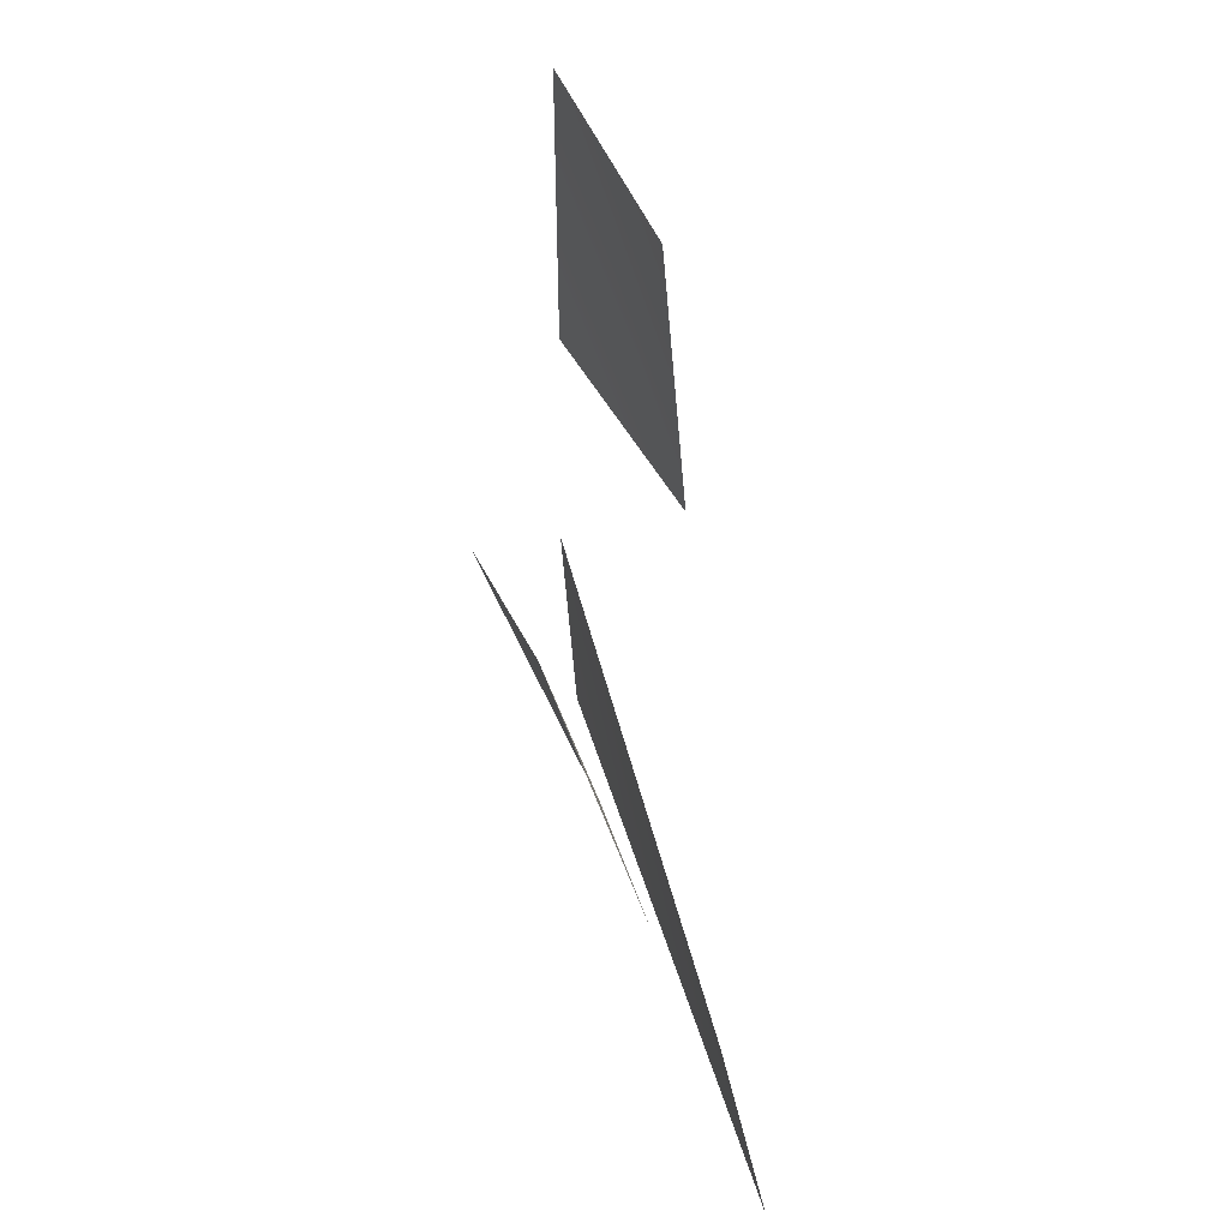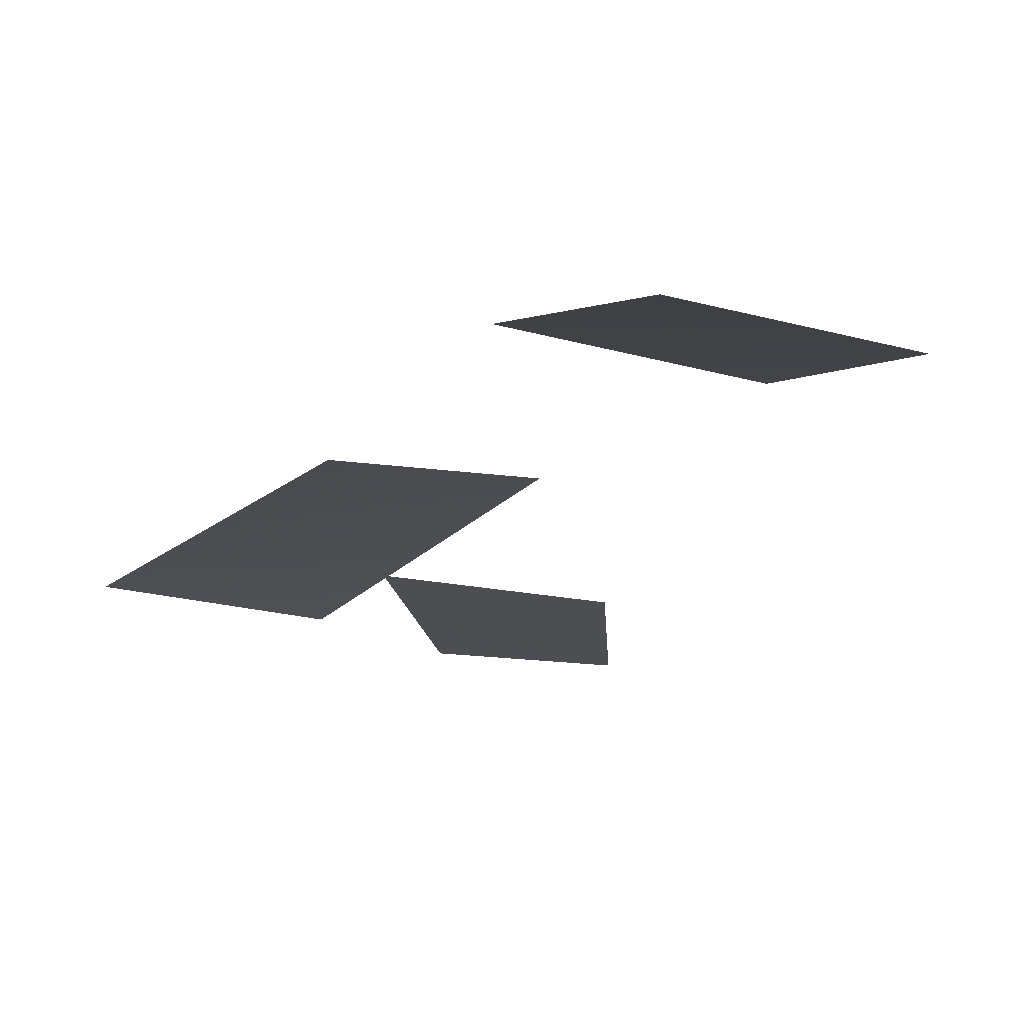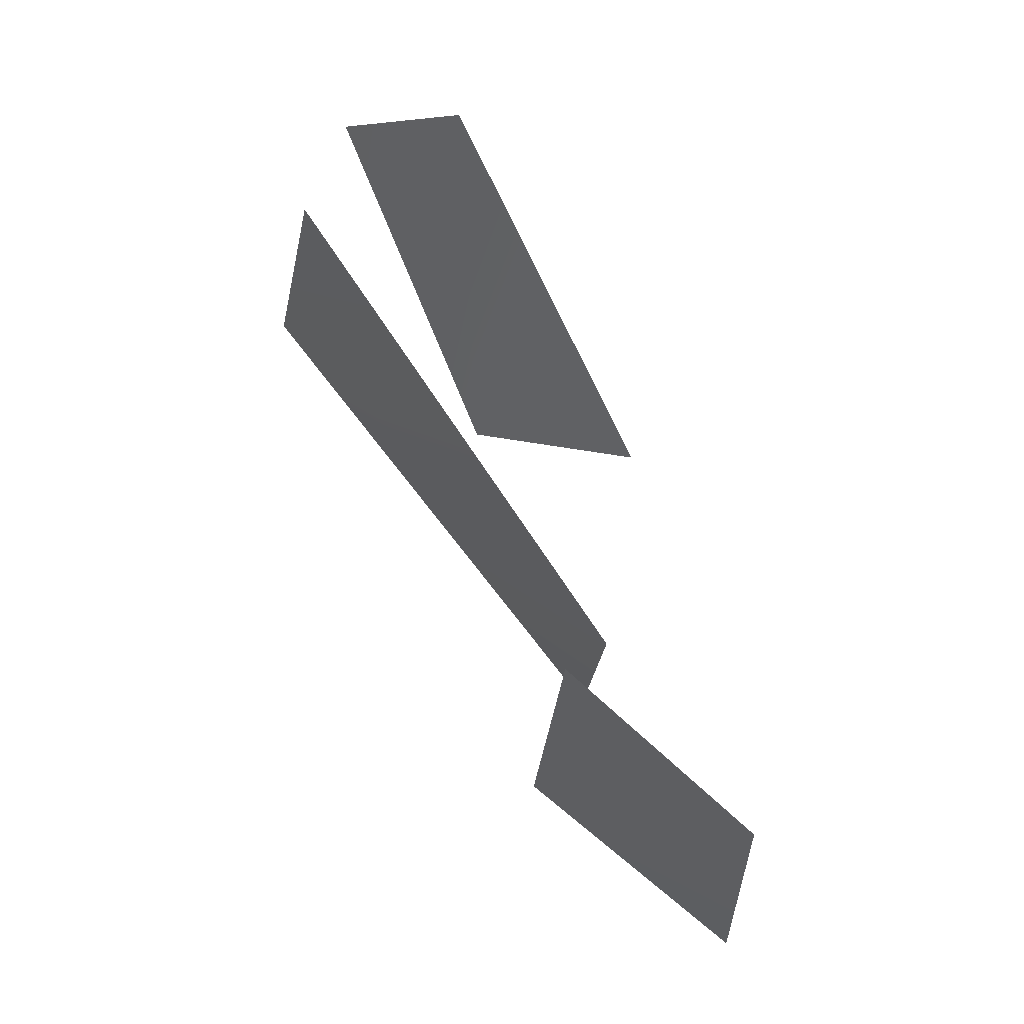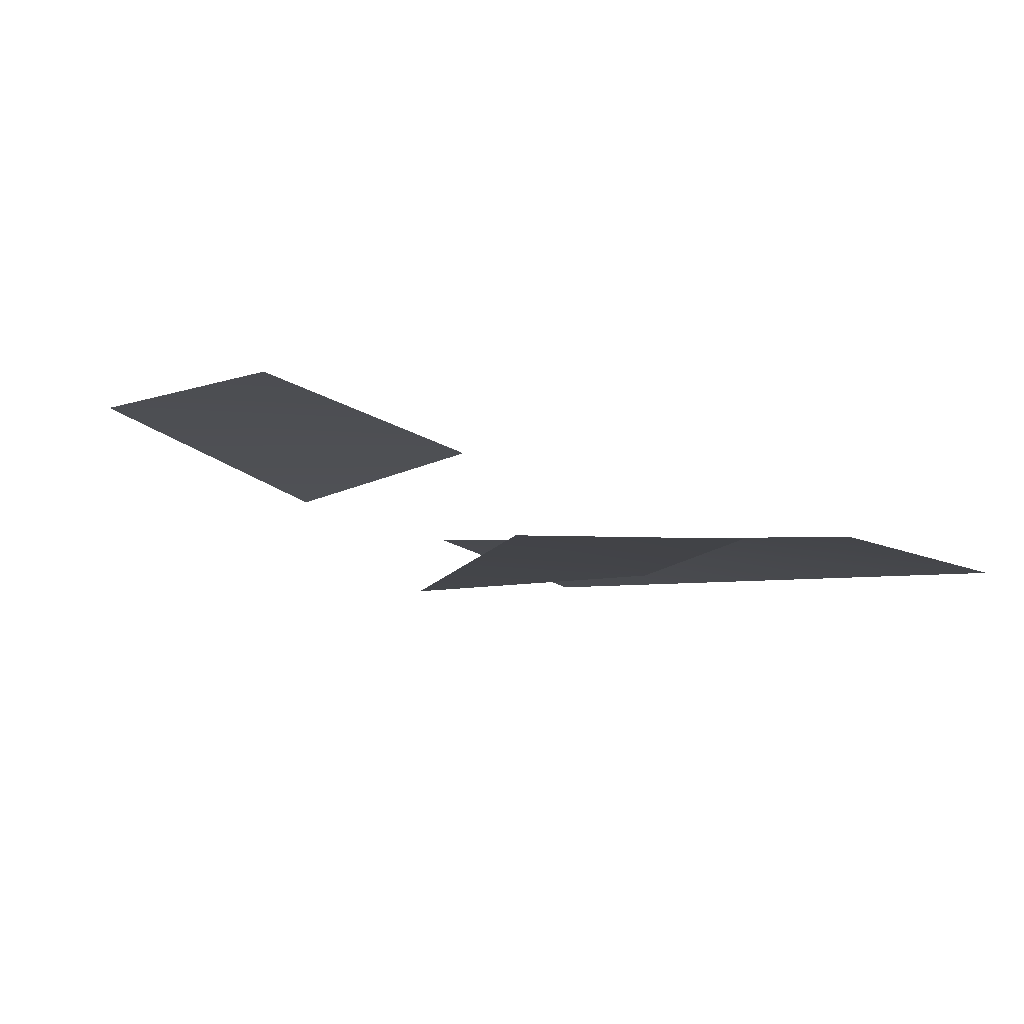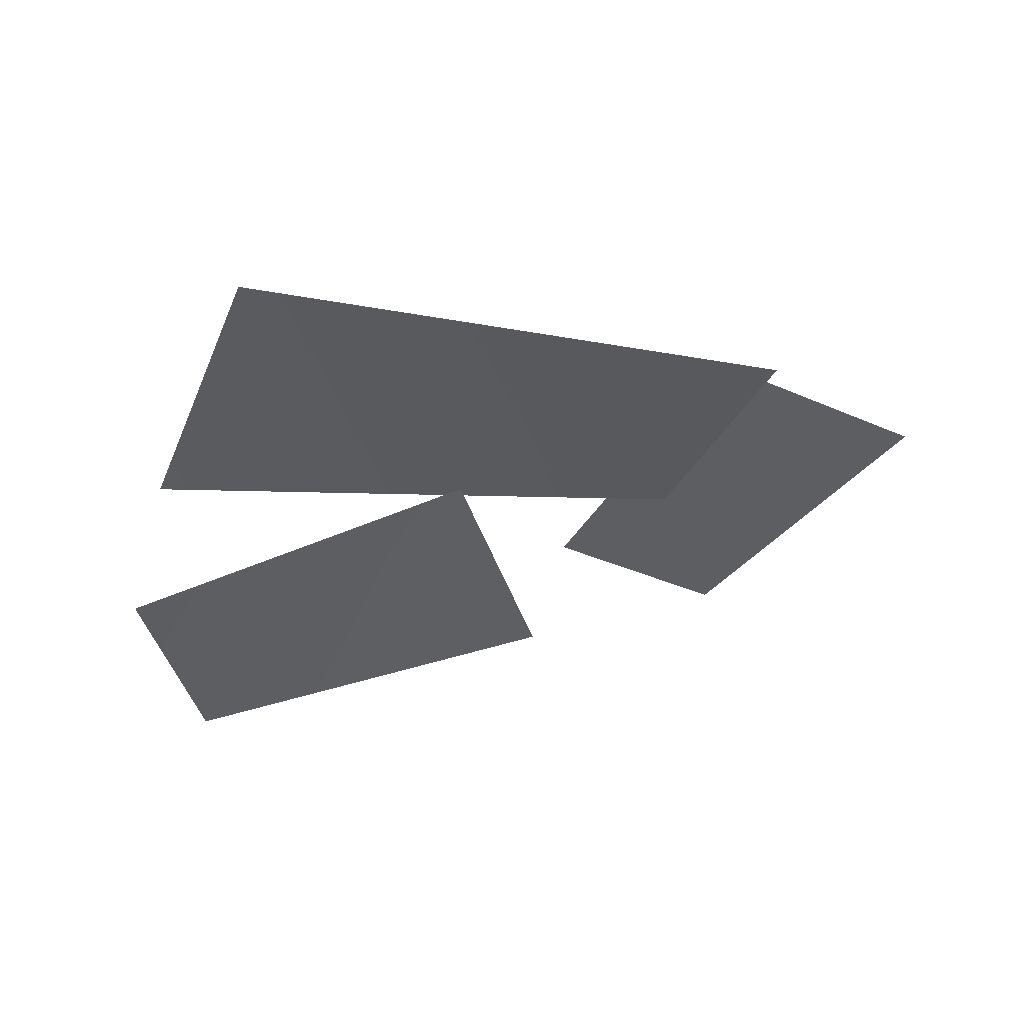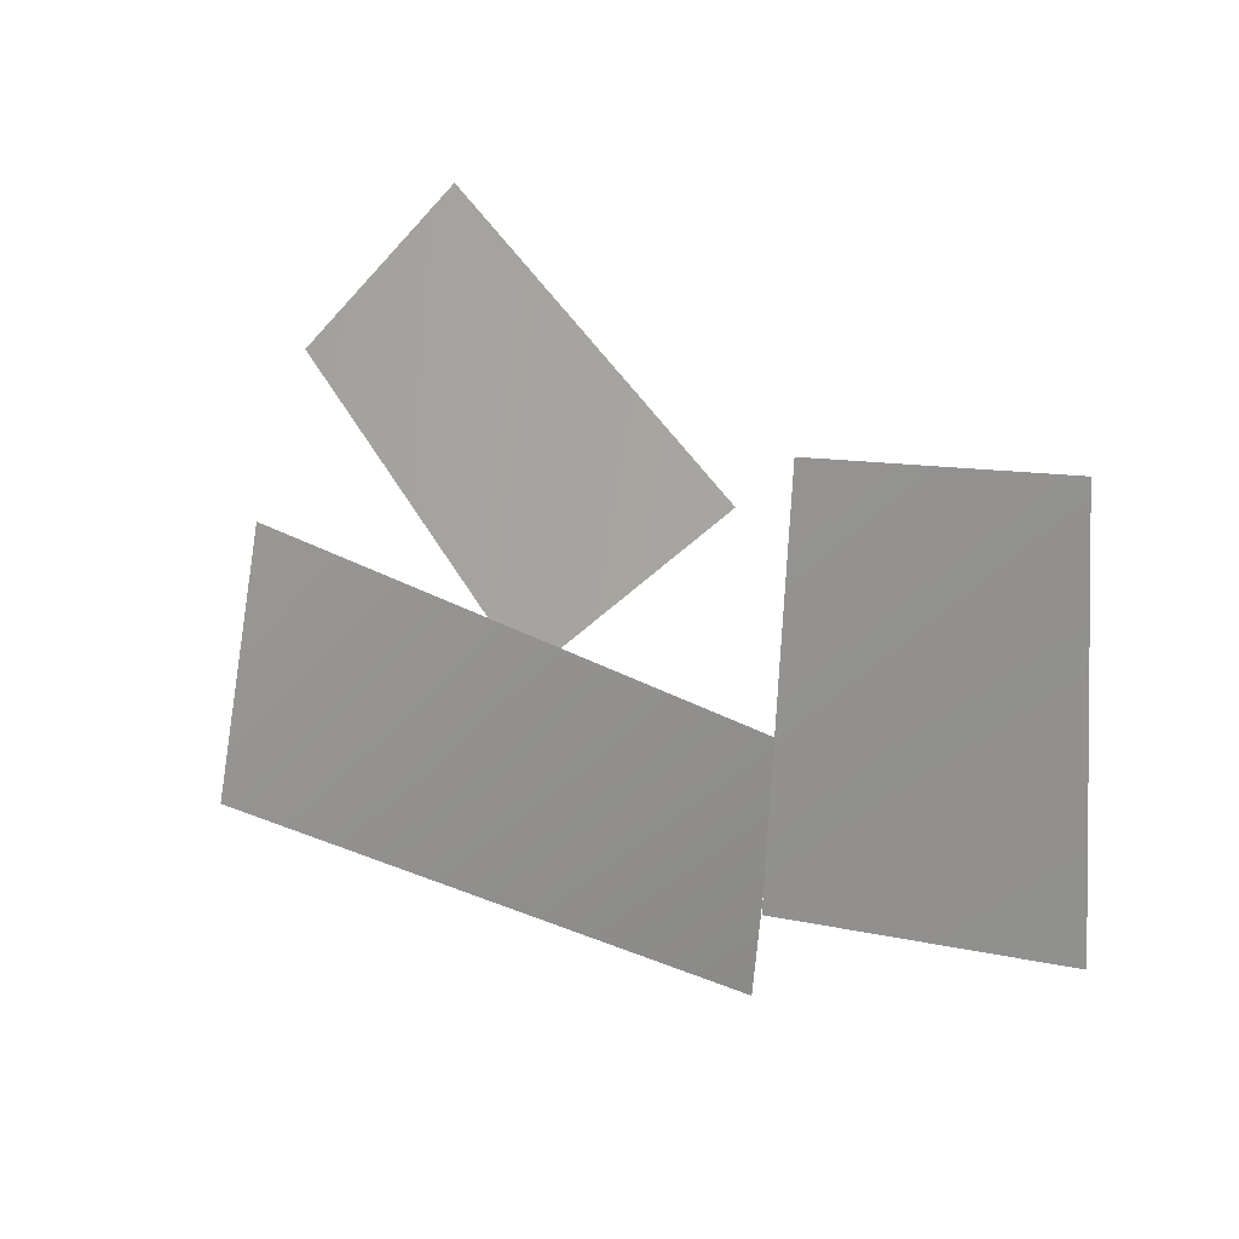
<metadata>
{"format":"obj","ext":"obj","renderer":"f3d","projection":"perspective","resolution":1024,"background":"white","views":[{"elev":54.7,"azim":63.6,"up":"+Z"},{"elev":-5.0,"azim":-127.5,"up":"+Y"},{"elev":68.6,"azim":-137.8,"up":"+Z"},{"elev":-20.3,"azim":33.4,"up":"+Y"},{"elev":-35.3,"azim":150.8,"up":"+Y"},{"elev":21.4,"azim":-159.6,"up":"+Z"}]}
</metadata>
<code>
g upper1_CO_extra
v -0.06741 0.416 -0.3958
v 0.2167 0.3233 -0.1044
v 0.05011 0.3052 0.07922
v -0.275 0.3797 -0.2019
v 0.3006 0.4098 -0.6037
v -0.3677 0.5167 -0.3788
v -0.3456 0.5214 -0.6555
v 0.259 0.3707 -0.2846
v -0.694 0.6705 -0.4814
v -0.4032 0.6832 -0.4752
v -0.6662 0.6587 -0.03893
v -0.4139 0.6531 -0.05217
g upper1_CO_extra_0
f 3 2 1
f 1 4 3
f 7 6 5
f 6 8 5
f 11 10 9
f 11 12 10

</code>
